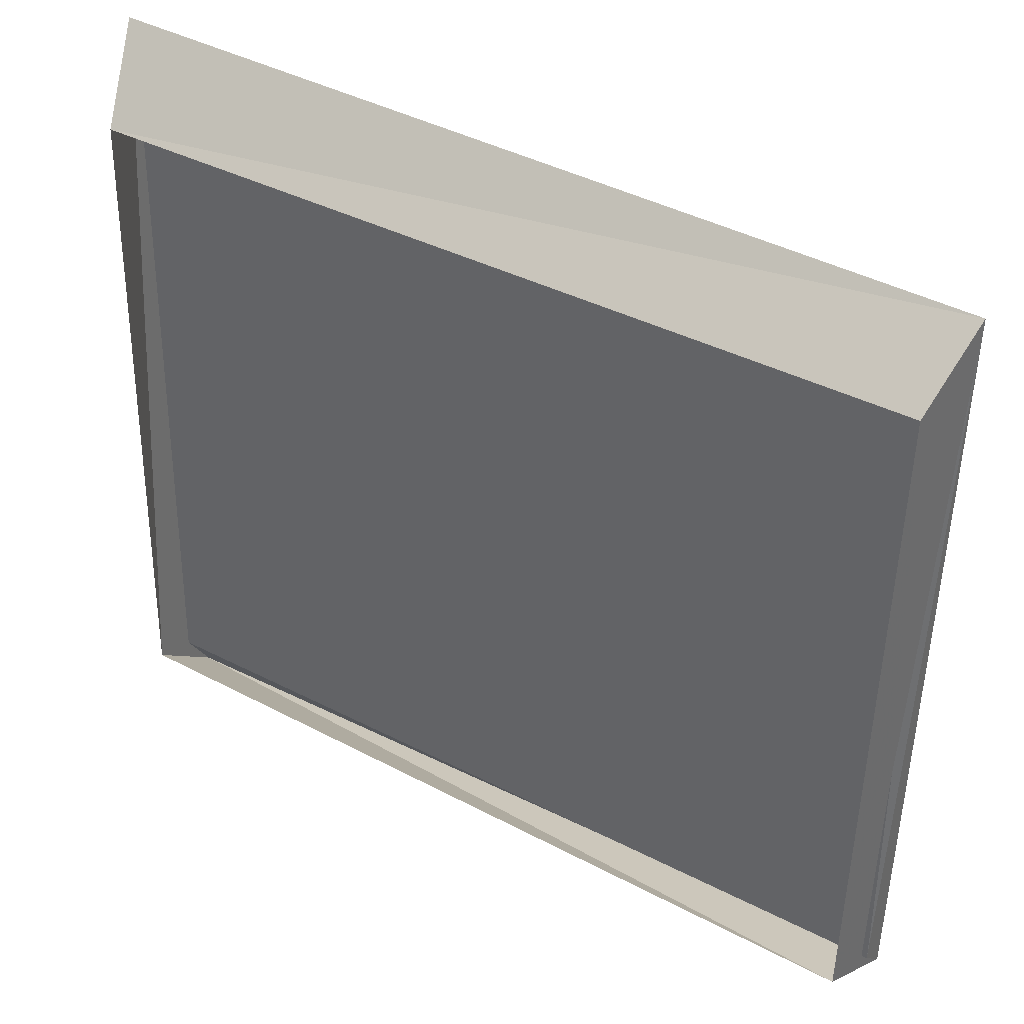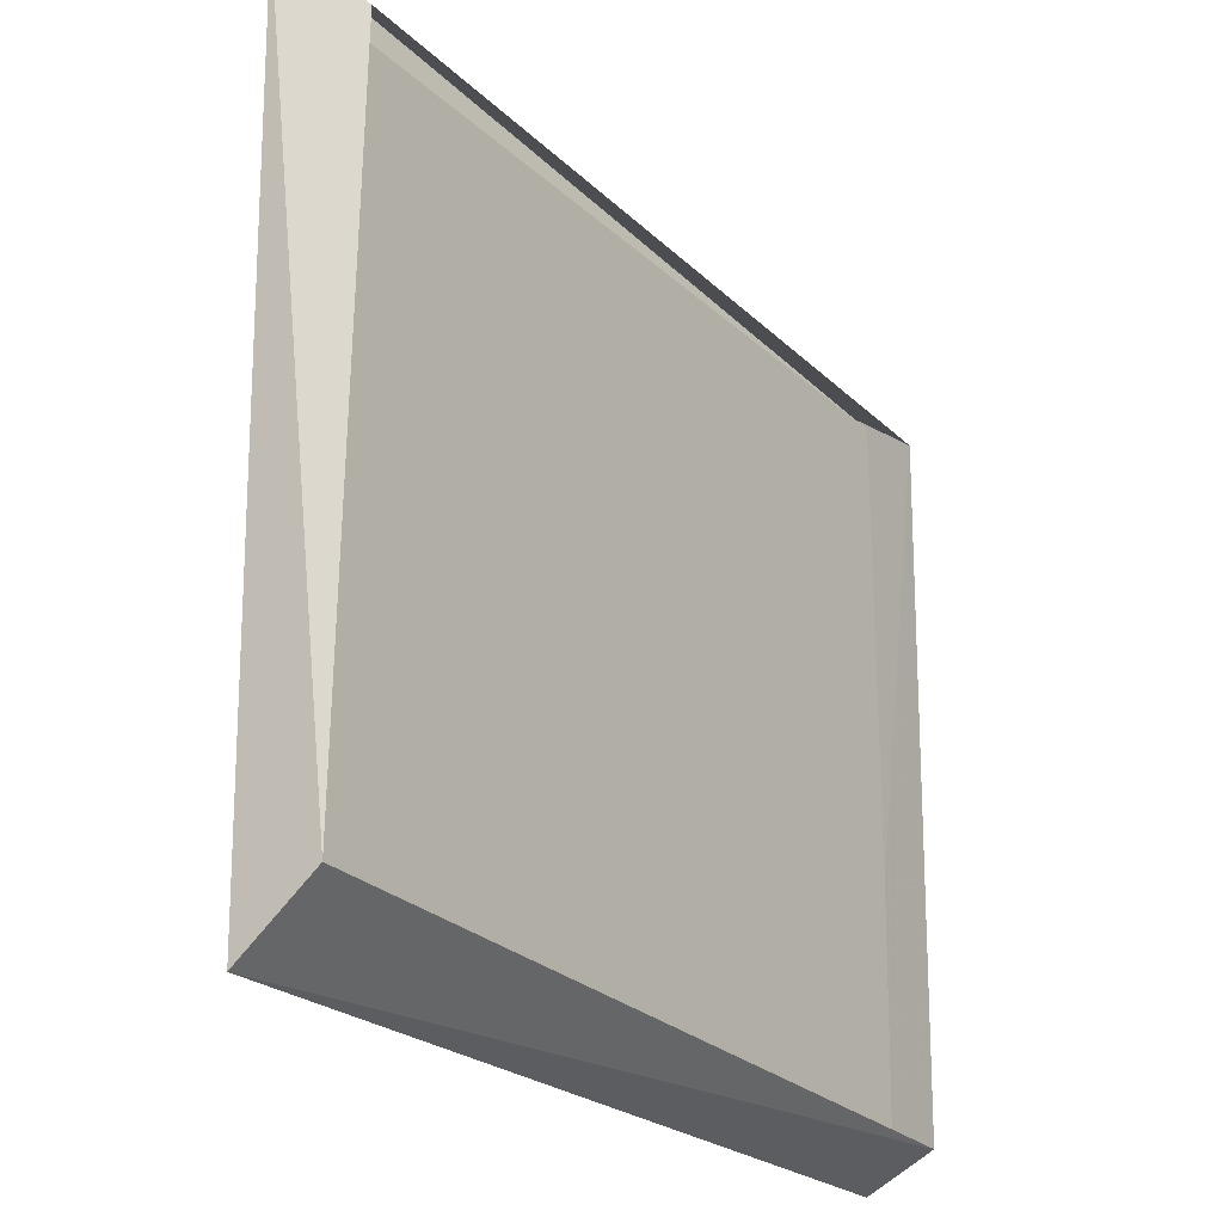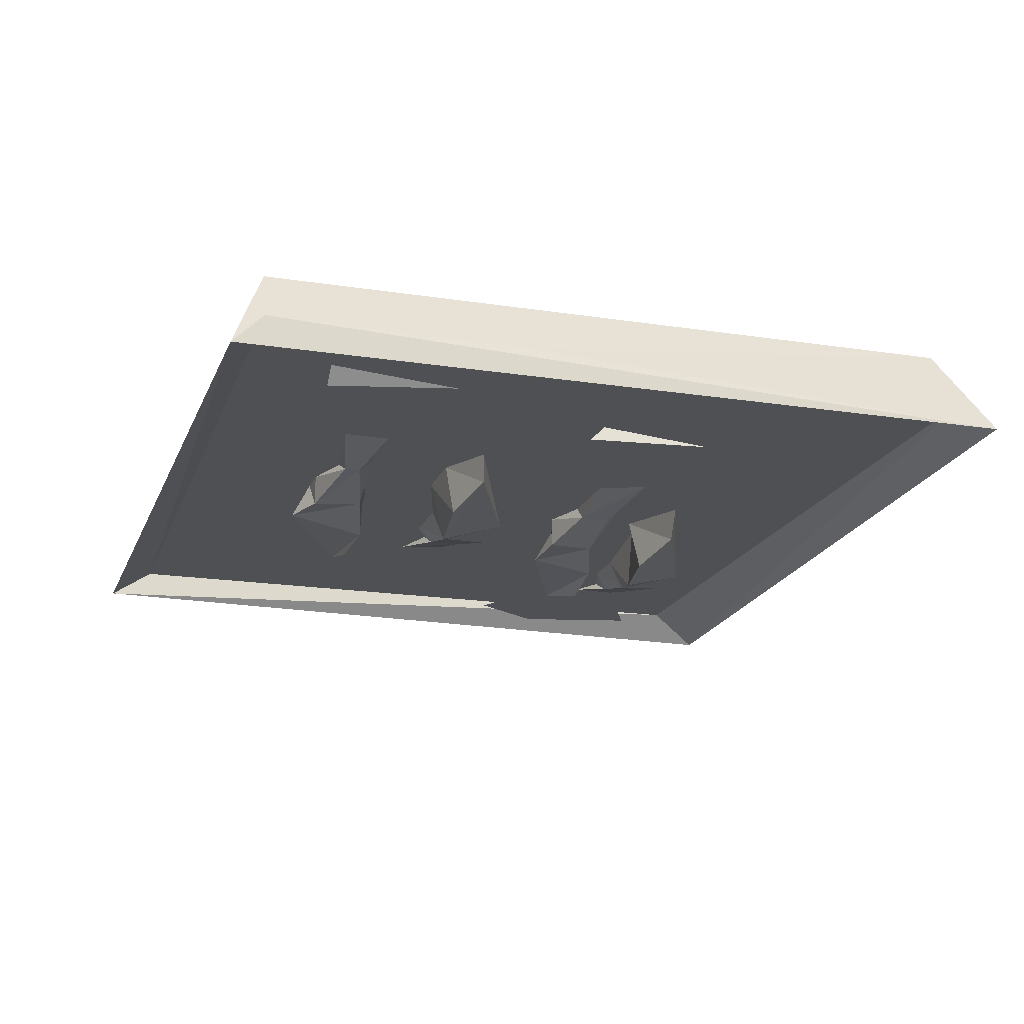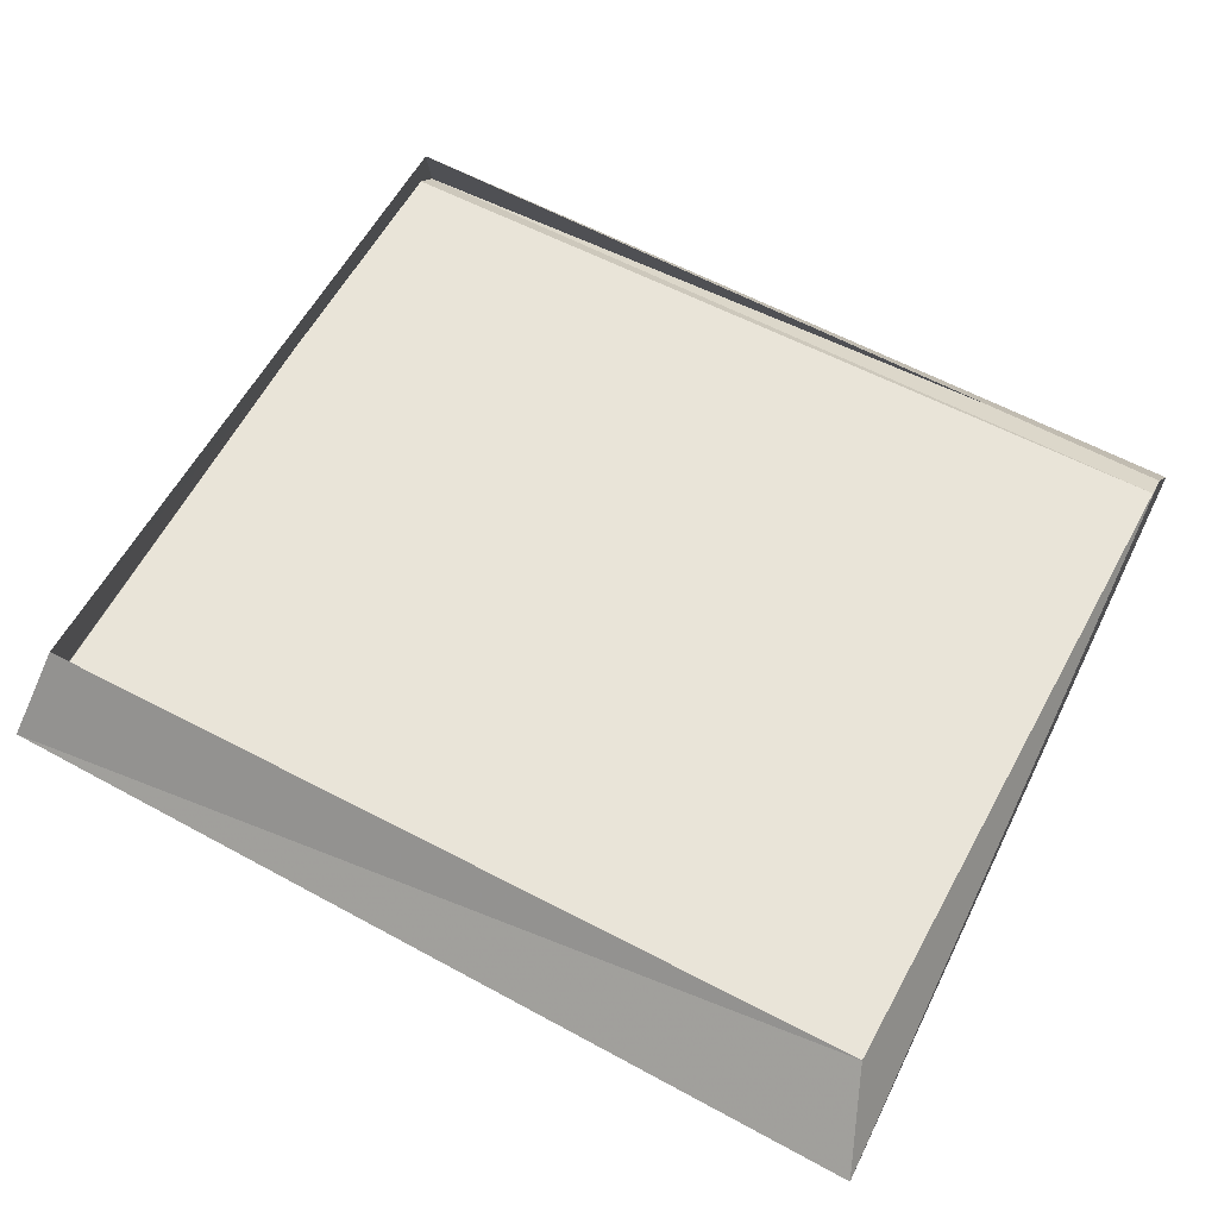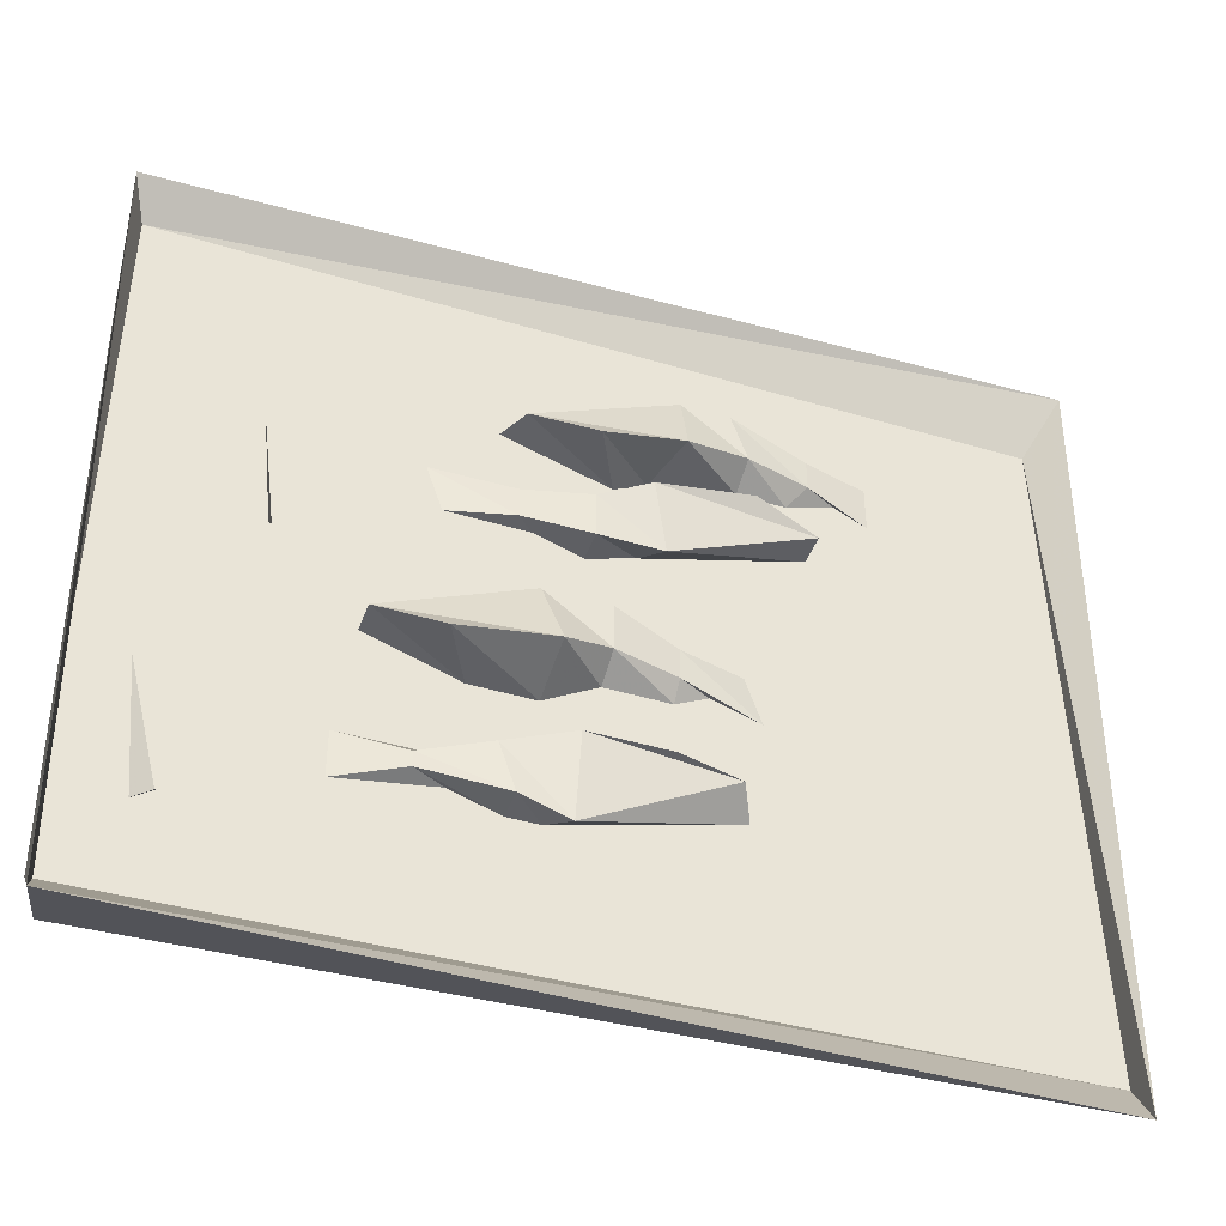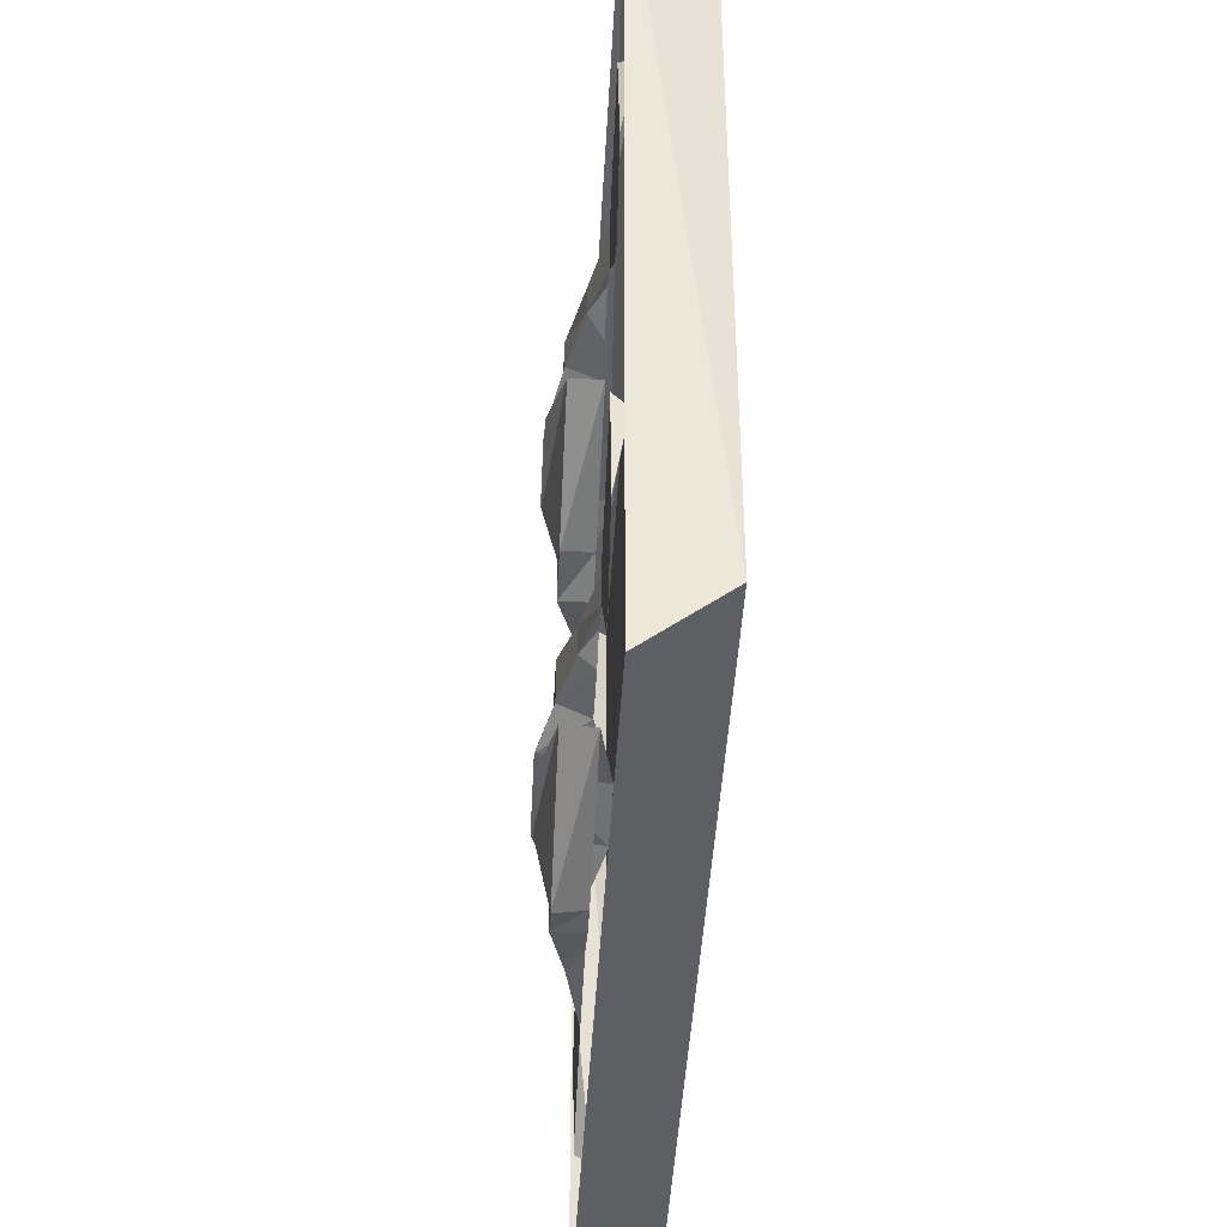
<metadata>
{"format":"obj","ext":"obj","renderer":"f3d","projection":"perspective","resolution":1024,"background":"white","views":[{"elev":38.1,"azim":-147.6,"up":"+Z"},{"elev":-23.3,"azim":123.7,"up":"+Z"},{"elev":-18.6,"azim":-107.7,"up":"+Y"},{"elev":59.8,"azim":27.3,"up":"+Y"},{"elev":-43.6,"azim":-19.4,"up":"+Z"},{"elev":-41.1,"azim":87.0,"up":"+Z"}]}
</metadata>
<code>
v 0.2266 -0.02344 0.1797
v -0.2031 -0.02344 0.1797
v -0.2031 -0.02344 -0.1875
v 0.2344 -0.02344 -0.1797
v 0.2344 -0.03906 -0.2031
v 0.2422 -0.03906 0.2109
v -0.2109 -0.03906 0.1953
v -0.2031 -0.03906 -0.2031
v -0.1953 0 -0.1875
v 0.2344 0 -0.1719
v 0.2266 0 0.1719
v -0.2031 0 0.1641
v -0.09375 -0.05469 -0.04688
v -0.04688 -0.03125 -0.05469
v -0.0625 -0.0625 -0.05469
v -0.01562 -0.0625 -0.04688
v -0.02344 -0.05469 -0.01562
v -0.09375 -0.03906 -0.04688
v -0.01562 -0.03125 -0.05469
v -0.01562 -0.03906 -0.02344
v 0.007812 -0.05469 -0.01562
v 0.007812 -0.03906 -0.01562
v 0.03906 -0.04688 -0.02344
v 0.03125 -0.03906 -0.02344
v 0.07031 -0.03906 -0.02344
v 0.0625 -0.03906 -0.02344
v 0.09375 -0.03906 -0.02344
v 0.1406 -0.03906 0.007812
v 0.1406 -0.03125 0
v 0.1484 -0.03906 -0.05469
v 0.1328 -0.03906 -0.04688
v 0.125 -0.03906 -0.09375
v 0.1094 -0.03906 -0.08594
v 0.07812 -0.03906 -0.04688
v 0.08594 -0.03906 -0.04688
v 0.05469 -0.03906 -0.03906
v 0.03906 -0.04688 -0.03906
v 0.03906 -0.03906 -0.04688
v 0.007812 -0.05469 -0.03906
v 0.007812 -0.03906 -0.04688
v 0.0625 -0.05469 -0.09375
v 0.01562 -0.03125 -0.08594
v 0.03125 -0.0625 -0.09375
v -0.007812 -0.0625 -0.09375
v -0.007812 -0.05469 -0.1328
v 0.07031 -0.03906 -0.1016
v -0.01562 -0.03125 -0.09375
v -0.01562 -0.03906 -0.125
v -0.03125 -0.05469 -0.125
v -0.03125 -0.03906 -0.125
v -0.07031 -0.04688 -0.1172
v -0.05469 -0.03906 -0.1172
v -0.1016 -0.03906 -0.125
v -0.09375 -0.03906 -0.1172
v -0.1172 -0.03906 -0.1172
v -0.1641 -0.03906 -0.1484
v -0.1719 -0.03125 -0.1484
v -0.1797 -0.03906 -0.08594
v -0.1641 -0.03906 -0.1016
v -0.1484 -0.03906 -0.04688
v -0.1406 -0.03906 -0.0625
v -0.1016 -0.03906 -0.1016
v -0.1172 -0.03906 -0.1016
v -0.08594 -0.03906 -0.1016
v -0.07031 -0.04688 -0.1094
v -0.0625 -0.03906 -0.1016
v -0.03906 -0.05469 -0.1016
v -0.03906 -0.03906 -0.1016
v 0.1016 -0.05469 0.05469
v 0.05469 -0.03125 0.0625
v 0.07031 -0.0625 0.0625
v 0.02344 -0.0625 0.05469
v 0.03125 -0.05469 0.02344
v 0.1016 -0.03906 0.05469
v 0.02344 -0.03125 0.0625
v 0.02344 -0.03906 0.03125
v 0 -0.05469 0.02344
v 0 -0.03906 0.02344
v -0.03125 -0.04688 0.03125
v -0.02344 -0.03906 0.03125
v -0.0625 -0.03906 0.03125
v -0.05469 -0.03906 0.03125
v -0.08594 -0.03906 0.03125
v -0.1328 -0.03906 0
v -0.1328 -0.03125 0.007812
v -0.1406 -0.03906 0.0625
v -0.125 -0.03906 0.05469
v -0.1172 -0.03906 0.1016
v -0.1016 -0.03906 0.09375
v -0.07031 -0.03906 0.05469
v -0.07812 -0.03906 0.05469
v -0.04688 -0.03906 0.04688
v -0.03125 -0.04688 0.04688
v -0.03125 -0.03906 0.05469
v 0 -0.05469 0.04688
v 0 -0.03906 0.05469
v -0.03125 -0.05469 0.08594
v 0.01562 -0.03125 0.07812
v 0 -0.0625 0.07812
v 0.03906 -0.0625 0.08594
v 0.03906 -0.05469 0.1172
v -0.03906 -0.03906 0.08594
v 0.03125 -0.03125 0.08594
v 0.04688 -0.03906 0.1094
v 0.0625 -0.05469 0.1172
v 0.0625 -0.03906 0.1172
v 0.1016 -0.04688 0.1094
v 0.08594 -0.03906 0.1094
v 0.1328 -0.03906 0.1094
v 0.125 -0.03906 0.1094
v 0.1484 -0.03906 0.1094
v 0.1953 -0.03906 0.1406
v 0.2031 -0.03125 0.1328
v 0.2109 -0.03906 0.07812
v 0.1953 -0.03906 0.08594
v 0.1875 -0.03906 0.03906
v 0.1719 -0.03906 0.04688
v 0.1328 -0.03906 0.08594
v 0.1484 -0.03906 0.08594
v 0.1172 -0.03906 0.09375
v 0.1016 -0.04688 0.09375
v 0.09375 -0.03906 0.08594
v 0.07031 -0.05469 0.09375
v 0.07031 -0.03906 0.08594
f 1 2 3
f 1 3 4
f 1 4 5
f 1 5 6
f 1 6 2
f 2 6 7
f 2 7 3
f 3 7 8
f 3 8 4
f 4 8 5
f 5 8 9
f 5 9 10
f 5 10 6
f 6 10 11
f 6 11 7
f 7 11 12
f 7 12 8
f 8 12 9
f 13 14 15
f 13 15 16
f 13 16 17
f 13 17 18
f 19 16 15
f 19 15 14
f 17 20 18
f 20 17 21
f 20 21 22
f 22 21 23
f 22 23 24
f 24 23 25
f 24 25 26
f 26 25 27
f 27 25 28
f 27 28 29
f 29 28 30
f 30 28 31
f 30 31 32
f 32 31 33
f 32 33 34
f 32 34 35
f 35 34 36
f 36 34 37
f 36 37 38
f 38 37 39
f 38 39 40
f 40 39 16
f 40 16 19
f 39 21 17
f 39 17 16
f 37 23 21
f 37 21 39
f 34 25 23
f 34 23 37
f 25 34 31
f 25 31 28
f 34 33 31
f 41 42 43
f 41 43 44
f 41 44 45
f 41 45 46
f 47 44 43
f 47 43 42
f 45 48 46
f 48 45 49
f 48 49 50
f 50 49 51
f 50 51 52
f 52 51 53
f 52 53 54
f 54 53 55
f 55 53 56
f 55 56 57
f 57 56 58
f 58 56 59
f 58 59 60
f 60 59 61
f 60 61 62
f 60 62 63
f 63 62 64
f 64 62 65
f 64 65 66
f 66 65 67
f 66 67 68
f 68 67 44
f 68 44 47
f 67 49 45
f 67 45 44
f 65 51 49
f 65 49 67
f 62 53 51
f 62 51 65
f 53 62 59
f 53 59 56
f 62 61 59
f 69 70 71
f 69 71 72
f 69 72 73
f 69 73 74
f 75 72 71
f 75 71 70
f 73 76 74
f 76 73 77
f 76 77 78
f 78 77 79
f 78 79 80
f 80 79 81
f 80 81 82
f 82 81 83
f 83 81 84
f 83 84 85
f 85 84 86
f 86 84 87
f 86 87 88
f 88 87 89
f 88 89 90
f 88 90 91
f 91 90 92
f 92 90 93
f 92 93 94
f 94 93 95
f 94 95 96
f 96 95 72
f 96 72 75
f 95 77 73
f 95 73 72
f 93 79 77
f 93 77 95
f 90 81 79
f 90 79 93
f 81 90 87
f 81 87 84
f 90 89 87
f 97 98 99
f 97 99 100
f 97 100 101
f 97 101 102
f 103 100 99
f 103 99 98
f 101 104 102
f 104 101 105
f 104 105 106
f 106 105 107
f 106 107 108
f 108 107 109
f 108 109 110
f 110 109 111
f 111 109 112
f 111 112 113
f 113 112 114
f 114 112 115
f 114 115 116
f 116 115 117
f 116 117 118
f 116 118 119
f 119 118 120
f 120 118 121
f 120 121 122
f 122 121 123
f 122 123 124
f 124 123 100
f 124 100 103
f 123 105 101
f 123 101 100
f 121 107 105
f 121 105 123
f 118 109 107
f 118 107 121
f 109 118 115
f 109 115 112
f 118 117 115
f 13 18 14
f 41 46 42
f 69 74 70
f 97 102 98

</code>
